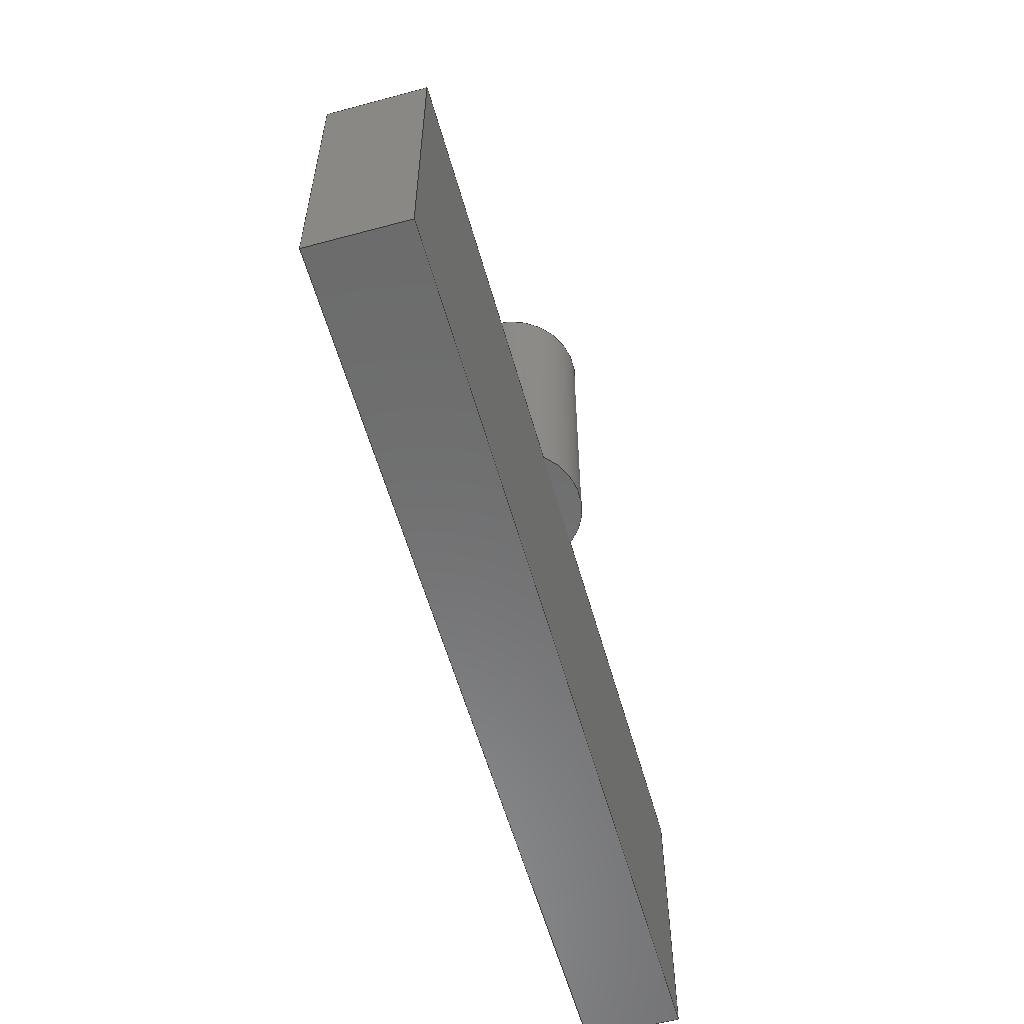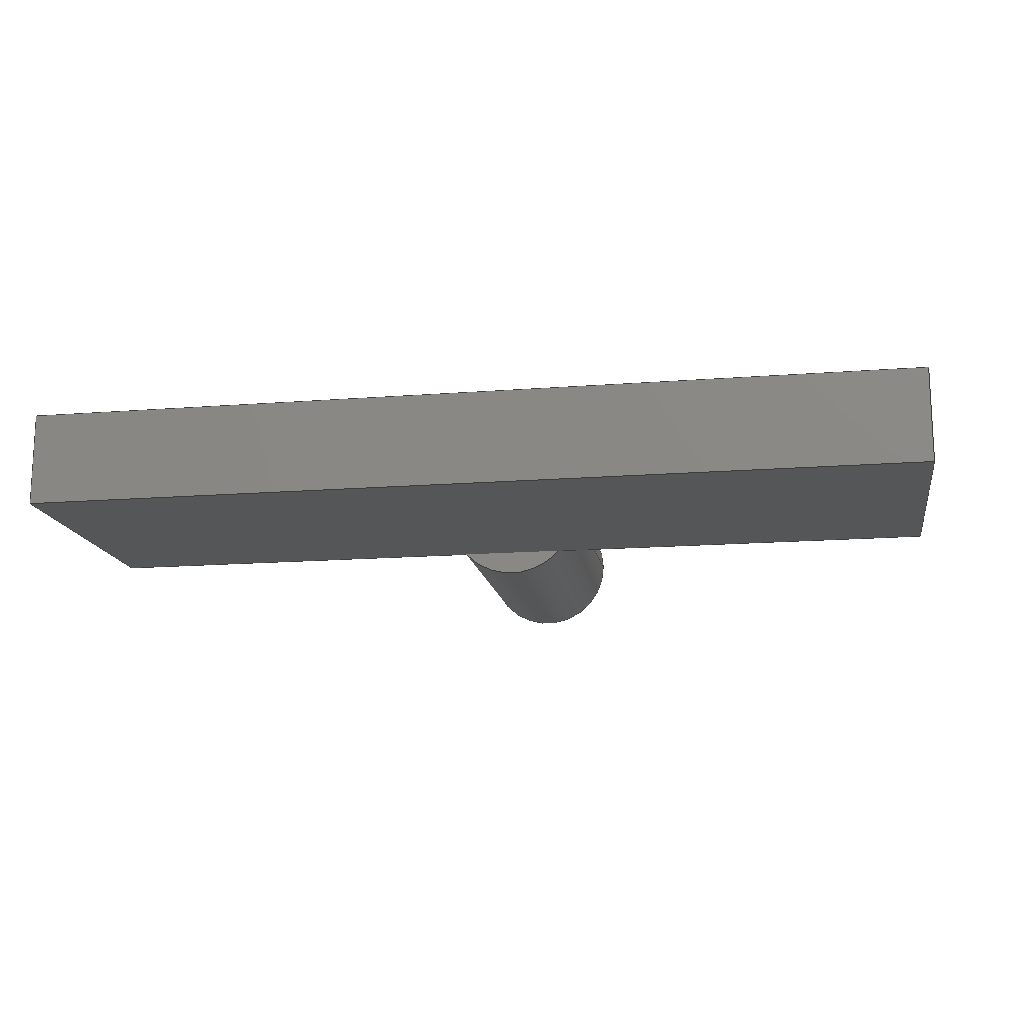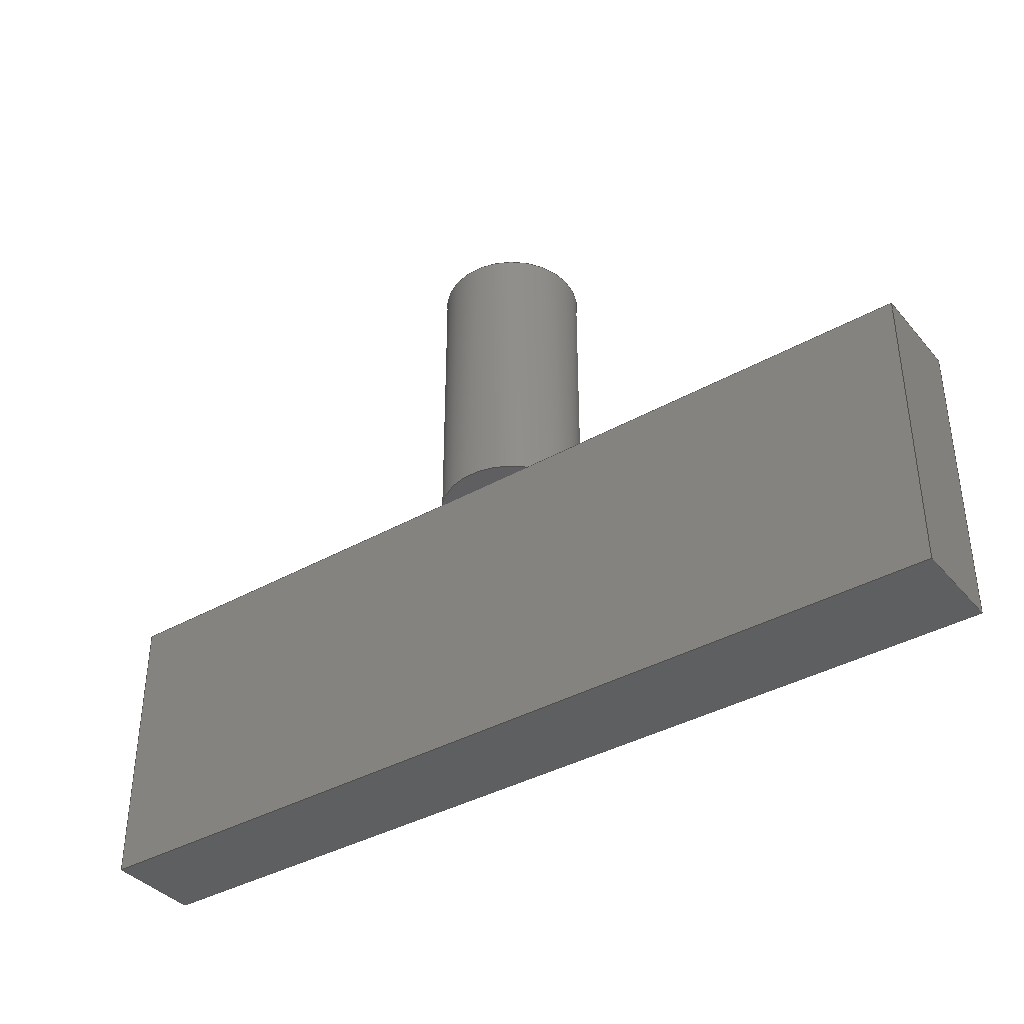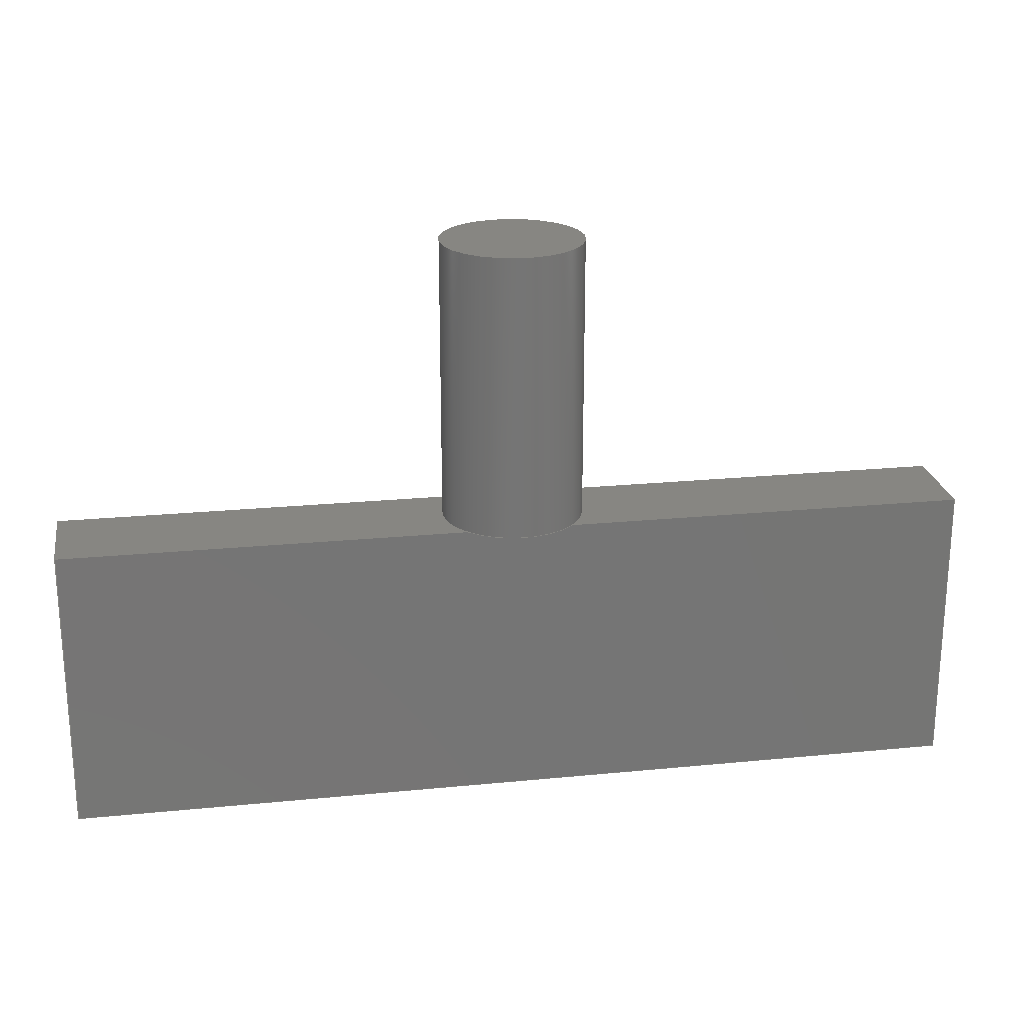
<metadata>
{"format":"step","ext":"step","renderer":"f3d","projection":"perspective","resolution":1024,"background":"white","views":[{"elev":-57.9,"azim":105.6,"up":"+Z"},{"elev":-15.2,"azim":-170.5,"up":"+Y"},{"elev":-38.2,"azim":35.5,"up":"+Z"},{"elev":22.5,"azim":170.3,"up":"+Z"}]}
</metadata>
<code>
ISO-10303-21;
DATA;
#1=MECHANICAL_DESIGN_GEOMETRIC_PRESENTATION_REPRESENTATION('',(#4),#309);
#2=SHAPE_REPRESENTATION_RELATIONSHIP('SRR','None',#316,#3);
#3=ADVANCED_BREP_SHAPE_REPRESENTATION('',(#5),#308);
#4=STYLED_ITEM('',(#325),#5);
#5=MANIFOLD_SOLID_BREP('Body1',#173);
#6=CYLINDRICAL_SURFACE('',#191,0.47);
#7=FACE_OUTER_BOUND('',#18,.T.);
#8=FACE_OUTER_BOUND('',#19,.T.);
#9=FACE_OUTER_BOUND('',#20,.T.);
#10=FACE_OUTER_BOUND('',#21,.T.);
#11=FACE_OUTER_BOUND('',#22,.T.);
#12=FACE_OUTER_BOUND('',#23,.T.);
#13=FACE_OUTER_BOUND('',#24,.T.);
#14=FACE_OUTER_BOUND('',#25,.T.);
#15=FACE_OUTER_BOUND('',#26,.T.);
#16=FACE_OUTER_BOUND('',#27,.T.);
#17=FACE_OUTER_BOUND('',#28,.T.);
#18=EDGE_LOOP('',(#106,#107));
#19=EDGE_LOOP('',(#108,#109));
#20=EDGE_LOOP('',(#110,#111,#112,#113,#114,#115,#116,#117));
#21=EDGE_LOOP('',(#118));
#22=EDGE_LOOP('',(#119,#120,#121,#122,#123));
#23=EDGE_LOOP('',(#124,#125,#126,#127));
#24=EDGE_LOOP('',(#128,#129,#130,#131));
#25=EDGE_LOOP('',(#132,#133,#134,#135));
#26=EDGE_LOOP('',(#136,#137,#138,#139));
#27=EDGE_LOOP('',(#140,#141,#142,#143,#144,#145));
#28=EDGE_LOOP('',(#146,#147,#148,#149,#150,#151));
#29=CIRCLE('',#188,0.47);
#30=CIRCLE('',#190,0.47);
#31=CIRCLE('',#192,0.47);
#32=CIRCLE('',#193,0.47);
#33=CIRCLE('',#194,0.47);
#34=CIRCLE('',#195,0.47);
#35=LINE('',#261,#52);
#36=LINE('',#266,#53);
#37=LINE('',#272,#54);
#38=LINE('',#279,#55);
#39=LINE('',#281,#56);
#40=LINE('',#282,#57);
#41=LINE('',#285,#58);
#42=LINE('',#287,#59);
#43=LINE('',#288,#60);
#44=LINE('',#292,#61);
#45=LINE('',#294,#62);
#46=LINE('',#296,#63);
#47=LINE('',#297,#64);
#48=LINE('',#299,#65);
#49=LINE('',#300,#66);
#50=LINE('',#302,#67);
#51=LINE('',#303,#68);
#52=VECTOR('',#208,1);
#53=VECTOR('',#213,1);
#54=VECTOR('',#220,0.47);
#55=VECTOR('',#231,1);
#56=VECTOR('',#232,1);
#57=VECTOR('',#233,1);
#58=VECTOR('',#236,1);
#59=VECTOR('',#237,1);
#60=VECTOR('',#238,1);
#61=VECTOR('',#241,1);
#62=VECTOR('',#242,1);
#63=VECTOR('',#243,1);
#64=VECTOR('',#244,1);
#65=VECTOR('',#247,1);
#66=VECTOR('',#248,1);
#67=VECTOR('',#251,1);
#68=VECTOR('',#252,1);
#69=VERTEX_POINT('',#259);
#70=VERTEX_POINT('',#260);
#71=VERTEX_POINT('',#264);
#72=VERTEX_POINT('',#265);
#73=VERTEX_POINT('',#269);
#74=VERTEX_POINT('',#271);
#75=VERTEX_POINT('',#278);
#76=VERTEX_POINT('',#280);
#77=VERTEX_POINT('',#284);
#78=VERTEX_POINT('',#286);
#79=VERTEX_POINT('',#290);
#80=VERTEX_POINT('',#291);
#81=VERTEX_POINT('',#293);
#82=VERTEX_POINT('',#295);
#83=EDGE_CURVE('',#69,#70,#35,.T.);
#84=EDGE_CURVE('',#69,#70,#29,.T.);
#85=EDGE_CURVE('',#71,#72,#36,.T.);
#86=EDGE_CURVE('',#72,#71,#30,.T.);
#87=EDGE_CURVE('',#73,#73,#31,.T.);
#88=EDGE_CURVE('',#73,#74,#37,.T.);
#89=EDGE_CURVE('',#69,#74,#32,.T.);
#90=EDGE_CURVE('',#72,#70,#33,.T.);
#91=EDGE_CURVE('',#74,#71,#34,.T.);
#92=EDGE_CURVE('',#75,#71,#38,.T.);
#93=EDGE_CURVE('',#76,#75,#39,.T.);
#94=EDGE_CURVE('',#76,#69,#40,.T.);
#95=EDGE_CURVE('',#70,#77,#41,.T.);
#96=EDGE_CURVE('',#77,#78,#42,.T.);
#97=EDGE_CURVE('',#72,#78,#43,.T.);
#98=EDGE_CURVE('',#79,#80,#44,.T.);
#99=EDGE_CURVE('',#80,#81,#45,.T.);
#100=EDGE_CURVE('',#82,#81,#46,.T.);
#101=EDGE_CURVE('',#79,#82,#47,.T.);
#102=EDGE_CURVE('',#77,#79,#48,.T.);
#103=EDGE_CURVE('',#78,#82,#49,.T.);
#104=EDGE_CURVE('',#80,#76,#50,.T.);
#105=EDGE_CURVE('',#81,#75,#51,.T.);
#106=ORIENTED_EDGE('',*,*,#83,.T.);
#107=ORIENTED_EDGE('',*,*,#84,.F.);
#108=ORIENTED_EDGE('',*,*,#85,.F.);
#109=ORIENTED_EDGE('',*,*,#86,.F.);
#110=ORIENTED_EDGE('',*,*,#87,.F.);
#111=ORIENTED_EDGE('',*,*,#88,.T.);
#112=ORIENTED_EDGE('',*,*,#89,.F.);
#113=ORIENTED_EDGE('',*,*,#84,.T.);
#114=ORIENTED_EDGE('',*,*,#90,.F.);
#115=ORIENTED_EDGE('',*,*,#86,.T.);
#116=ORIENTED_EDGE('',*,*,#91,.F.);
#117=ORIENTED_EDGE('',*,*,#88,.F.);
#118=ORIENTED_EDGE('',*,*,#87,.T.);
#119=ORIENTED_EDGE('',*,*,#89,.T.);
#120=ORIENTED_EDGE('',*,*,#91,.T.);
#121=ORIENTED_EDGE('',*,*,#92,.F.);
#122=ORIENTED_EDGE('',*,*,#93,.F.);
#123=ORIENTED_EDGE('',*,*,#94,.T.);
#124=ORIENTED_EDGE('',*,*,#90,.T.);
#125=ORIENTED_EDGE('',*,*,#95,.T.);
#126=ORIENTED_EDGE('',*,*,#96,.T.);
#127=ORIENTED_EDGE('',*,*,#97,.F.);
#128=ORIENTED_EDGE('',*,*,#98,.T.);
#129=ORIENTED_EDGE('',*,*,#99,.T.);
#130=ORIENTED_EDGE('',*,*,#100,.F.);
#131=ORIENTED_EDGE('',*,*,#101,.F.);
#132=ORIENTED_EDGE('',*,*,#102,.T.);
#133=ORIENTED_EDGE('',*,*,#101,.T.);
#134=ORIENTED_EDGE('',*,*,#103,.F.);
#135=ORIENTED_EDGE('',*,*,#96,.F.);
#136=ORIENTED_EDGE('',*,*,#104,.T.);
#137=ORIENTED_EDGE('',*,*,#93,.T.);
#138=ORIENTED_EDGE('',*,*,#105,.F.);
#139=ORIENTED_EDGE('',*,*,#99,.F.);
#140=ORIENTED_EDGE('',*,*,#105,.T.);
#141=ORIENTED_EDGE('',*,*,#92,.T.);
#142=ORIENTED_EDGE('',*,*,#85,.T.);
#143=ORIENTED_EDGE('',*,*,#97,.T.);
#144=ORIENTED_EDGE('',*,*,#103,.T.);
#145=ORIENTED_EDGE('',*,*,#100,.T.);
#146=ORIENTED_EDGE('',*,*,#104,.F.);
#147=ORIENTED_EDGE('',*,*,#98,.F.);
#148=ORIENTED_EDGE('',*,*,#102,.F.);
#149=ORIENTED_EDGE('',*,*,#95,.F.);
#150=ORIENTED_EDGE('',*,*,#83,.F.);
#151=ORIENTED_EDGE('',*,*,#94,.F.);
#152=PLANE('',#187);
#153=PLANE('',#189);
#154=PLANE('',#196);
#155=PLANE('',#197);
#156=PLANE('',#198);
#157=PLANE('',#199);
#158=PLANE('',#200);
#159=PLANE('',#201);
#160=PLANE('',#202);
#161=PLANE('',#203);
#162=ADVANCED_FACE('',(#7),#152,.F.);
#163=ADVANCED_FACE('',(#8),#153,.F.);
#164=ADVANCED_FACE('',(#9),#6,.T.);
#165=ADVANCED_FACE('',(#10),#154,.T.);
#166=ADVANCED_FACE('',(#11),#155,.T.);
#167=ADVANCED_FACE('',(#12),#156,.T.);
#168=ADVANCED_FACE('',(#13),#157,.T.);
#169=ADVANCED_FACE('',(#14),#158,.T.);
#170=ADVANCED_FACE('',(#15),#159,.T.);
#171=ADVANCED_FACE('',(#16),#160,.T.);
#172=ADVANCED_FACE('',(#17),#161,.F.);
#173=CLOSED_SHELL('',(#162,#163,#164,#165,#166,#167,#168,#169,#170,#171,
#172));
#174=DERIVED_UNIT_ELEMENT(#176,1);
#175=DERIVED_UNIT_ELEMENT(#311,3);
#176=(
MASS_UNIT()
NAMED_UNIT(*)
SI_UNIT(.KILO.,.GRAM.)
);
#177=DERIVED_UNIT((#174,#175));
#178=MEASURE_REPRESENTATION_ITEM('density measure',
POSITIVE_RATIO_MEASURE(7850),#177);
#179=PROPERTY_DEFINITION_REPRESENTATION(#184,#181);
#180=PROPERTY_DEFINITION_REPRESENTATION(#185,#182);
#181=REPRESENTATION('material name',(#183),#308);
#182=REPRESENTATION('density',(#178),#308);
#183=DESCRIPTIVE_REPRESENTATION_ITEM('Steel','Steel');
#184=PROPERTY_DEFINITION('material property','material name',#318);
#185=PROPERTY_DEFINITION('material property','density of part',#318);
#186=AXIS2_PLACEMENT_3D('placement',#257,#204,#205);
#187=AXIS2_PLACEMENT_3D('',#258,#206,#207);
#188=AXIS2_PLACEMENT_3D('',#262,#209,#210);
#189=AXIS2_PLACEMENT_3D('',#263,#211,#212);
#190=AXIS2_PLACEMENT_3D('',#267,#214,#215);
#191=AXIS2_PLACEMENT_3D('',#268,#216,#217);
#192=AXIS2_PLACEMENT_3D('',#270,#218,#219);
#193=AXIS2_PLACEMENT_3D('',#273,#221,#222);
#194=AXIS2_PLACEMENT_3D('',#274,#223,#224);
#195=AXIS2_PLACEMENT_3D('',#275,#225,#226);
#196=AXIS2_PLACEMENT_3D('',#276,#227,#228);
#197=AXIS2_PLACEMENT_3D('',#277,#229,#230);
#198=AXIS2_PLACEMENT_3D('',#283,#234,#235);
#199=AXIS2_PLACEMENT_3D('',#289,#239,#240);
#200=AXIS2_PLACEMENT_3D('',#298,#245,#246);
#201=AXIS2_PLACEMENT_3D('',#301,#249,#250);
#202=AXIS2_PLACEMENT_3D('',#304,#253,#254);
#203=AXIS2_PLACEMENT_3D('',#305,#255,#256);
#204=DIRECTION('axis',(0,0,1));
#205=DIRECTION('refdir',(1,0,0));
#206=DIRECTION('center_axis',(0,0,1));
#207=DIRECTION('ref_axis',(1,0,0));
#208=DIRECTION('',(1,0,0));
#209=DIRECTION('center_axis',(0,0,1));
#210=DIRECTION('ref_axis',(1,0,0));
#211=DIRECTION('center_axis',(0,0,1));
#212=DIRECTION('ref_axis',(1,0,0));
#213=DIRECTION('',(1,0,0));
#214=DIRECTION('center_axis',(0,0,1));
#215=DIRECTION('ref_axis',(1,0,0));
#216=DIRECTION('center_axis',(0,0,1));
#217=DIRECTION('ref_axis',(1,0,0));
#218=DIRECTION('center_axis',(0,0,1));
#219=DIRECTION('ref_axis',(1,0,0));
#220=DIRECTION('',(0,0,-1));
#221=DIRECTION('center_axis',(0,0,-1));
#222=DIRECTION('ref_axis',(1,0,0));
#223=DIRECTION('center_axis',(0,0,-1));
#224=DIRECTION('ref_axis',(1,0,0));
#225=DIRECTION('center_axis',(0,0,-1));
#226=DIRECTION('ref_axis',(1,0,0));
#227=DIRECTION('center_axis',(0,0,1));
#228=DIRECTION('ref_axis',(1,0,0));
#229=DIRECTION('center_axis',(0,0,1));
#230=DIRECTION('ref_axis',(1,0,0));
#231=DIRECTION('',(1,0,0));
#232=DIRECTION('',(0,1,0));
#233=DIRECTION('',(1,0,0));
#234=DIRECTION('center_axis',(0,0,1));
#235=DIRECTION('ref_axis',(1,0,0));
#236=DIRECTION('',(1,0,0));
#237=DIRECTION('',(0,1,0));
#238=DIRECTION('',(1,0,0));
#239=DIRECTION('center_axis',(0,0,-1));
#240=DIRECTION('ref_axis',(-1,0,0));
#241=DIRECTION('',(-1,0,0));
#242=DIRECTION('',(0,1,0));
#243=DIRECTION('',(-1,0,0));
#244=DIRECTION('',(0,1,0));
#245=DIRECTION('center_axis',(1,0,0));
#246=DIRECTION('ref_axis',(0,0,-1));
#247=DIRECTION('',(0,0,-1));
#248=DIRECTION('',(0,0,-1));
#249=DIRECTION('center_axis',(-1,0,0));
#250=DIRECTION('ref_axis',(0,0,1));
#251=DIRECTION('',(0,0,1));
#252=DIRECTION('',(0,0,1));
#253=DIRECTION('center_axis',(0,1,0));
#254=DIRECTION('ref_axis',(0,0,1));
#255=DIRECTION('center_axis',(0,1,0));
#256=DIRECTION('ref_axis',(1,0,0));
#257=CARTESIAN_POINT('',(0,0,0));
#258=CARTESIAN_POINT('Origin',(3,0.3125,0));
#259=CARTESIAN_POINT('',(2.649,0,0));
#260=CARTESIAN_POINT('',(3.351,0,0));
#261=CARTESIAN_POINT('',(0,0,0));
#262=CARTESIAN_POINT('Origin',(3,0.3125,0));
#263=CARTESIAN_POINT('Origin',(3,0.3125,0));
#264=CARTESIAN_POINT('',(2.649,0.625,0));
#265=CARTESIAN_POINT('',(3.351,0.625,0));
#266=CARTESIAN_POINT('',(0,0.625,0));
#267=CARTESIAN_POINT('Origin',(3,0.3125,0));
#268=CARTESIAN_POINT('Origin',(3,0.3125,0));
#269=CARTESIAN_POINT('',(2.53,0.3125,1.875));
#270=CARTESIAN_POINT('Origin',(3,0.3125,1.875));
#271=CARTESIAN_POINT('',(2.53,0.3125,0));
#272=CARTESIAN_POINT('',(2.53,0.3125,0));
#273=CARTESIAN_POINT('Origin',(3,0.3125,0));
#274=CARTESIAN_POINT('Origin',(3,0.3125,0));
#275=CARTESIAN_POINT('Origin',(3,0.3125,0));
#276=CARTESIAN_POINT('Origin',(3,0.3125,1.875));
#277=CARTESIAN_POINT('Origin',(0,0,0));
#278=CARTESIAN_POINT('',(0,0.625,0));
#279=CARTESIAN_POINT('',(0,0.625,0));
#280=CARTESIAN_POINT('',(0,0,0));
#281=CARTESIAN_POINT('',(0,0,0));
#282=CARTESIAN_POINT('',(0,0,0));
#283=CARTESIAN_POINT('Origin',(0,0,0));
#284=CARTESIAN_POINT('',(6,0,0));
#285=CARTESIAN_POINT('',(0,0,0));
#286=CARTESIAN_POINT('',(6,0.625,0));
#287=CARTESIAN_POINT('',(6,0,0));
#288=CARTESIAN_POINT('',(0,0.625,0));
#289=CARTESIAN_POINT('Origin',(6,0,-1.9));
#290=CARTESIAN_POINT('',(6,0,-1.9));
#291=CARTESIAN_POINT('',(0,0,-1.9));
#292=CARTESIAN_POINT('',(6,0,-1.9));
#293=CARTESIAN_POINT('',(0,0.625,-1.9));
#294=CARTESIAN_POINT('',(0,0,-1.9));
#295=CARTESIAN_POINT('',(6,0.625,-1.9));
#296=CARTESIAN_POINT('',(6,0.625,-1.9));
#297=CARTESIAN_POINT('',(6,0,-1.9));
#298=CARTESIAN_POINT('Origin',(6,0,0));
#299=CARTESIAN_POINT('',(6,0,0));
#300=CARTESIAN_POINT('',(6,0.625,0));
#301=CARTESIAN_POINT('Origin',(0,0,-1.9));
#302=CARTESIAN_POINT('',(0,0,-1.9));
#303=CARTESIAN_POINT('',(0,0.625,-1.9));
#304=CARTESIAN_POINT('Origin',(3,0.625,-0.95));
#305=CARTESIAN_POINT('Origin',(3,0,-0.95));
#306=UNCERTAINTY_MEASURE_WITH_UNIT(LENGTH_MEASURE(0.001),#310,
'DISTANCE_ACCURACY_VALUE',
'Maximum model space distance between geometric entities at asserted c
onnectivities');
#307=UNCERTAINTY_MEASURE_WITH_UNIT(LENGTH_MEASURE(0.001),#310,
'DISTANCE_ACCURACY_VALUE',
'Maximum model space distance between geometric entities at asserted c
onnectivities');
#308=(
GEOMETRIC_REPRESENTATION_CONTEXT(3)
GLOBAL_UNCERTAINTY_ASSIGNED_CONTEXT((#306))
GLOBAL_UNIT_ASSIGNED_CONTEXT((#310,#312,#313))
REPRESENTATION_CONTEXT('','3D')
);
#309=(
GEOMETRIC_REPRESENTATION_CONTEXT(3)
GLOBAL_UNCERTAINTY_ASSIGNED_CONTEXT((#307))
GLOBAL_UNIT_ASSIGNED_CONTEXT((#310,#312,#313))
REPRESENTATION_CONTEXT('','3D')
);
#310=(
LENGTH_UNIT()
NAMED_UNIT(*)
SI_UNIT(.CENTI.,.METRE.)
);
#311=(
LENGTH_UNIT()
NAMED_UNIT(*)
SI_UNIT($,.METRE.)
);
#312=(
NAMED_UNIT(*)
PLANE_ANGLE_UNIT()
SI_UNIT($,.RADIAN.)
);
#313=(
NAMED_UNIT(*)
SI_UNIT($,.STERADIAN.)
SOLID_ANGLE_UNIT()
);
#314=SHAPE_DEFINITION_REPRESENTATION(#315,#316);
#315=PRODUCT_DEFINITION_SHAPE('',$,#318);
#316=SHAPE_REPRESENTATION('',(#186),#308);
#317=PRODUCT_DEFINITION_CONTEXT('part definition',#322,'design');
#318=PRODUCT_DEFINITION('Untitled','Untitled',#319,#317);
#319=PRODUCT_DEFINITION_FORMATION('',$,#324);
#320=PRODUCT_RELATED_PRODUCT_CATEGORY('Untitled','Untitled',(#324));
#321=APPLICATION_PROTOCOL_DEFINITION('international standard',
'automotive_design',2009,#322);
#322=APPLICATION_CONTEXT(
'Core Data for Automotive Mechanical Design Process');
#323=PRODUCT_CONTEXT('part definition',#322,'mechanical');
#324=PRODUCT('Untitled','Untitled',$,(#323));
#325=PRESENTATION_STYLE_ASSIGNMENT((#326));
#326=SURFACE_STYLE_USAGE(.BOTH.,#327);
#327=SURFACE_SIDE_STYLE('',(#328));
#328=SURFACE_STYLE_FILL_AREA(#329);
#329=FILL_AREA_STYLE('Steel - Satin',(#330));
#330=FILL_AREA_STYLE_COLOUR('Steel - Satin',#331);
#331=COLOUR_RGB('Steel - Satin',0.6275,0.6275,0.6275);
ENDSEC;
END-ISO-10303-21;

</code>
